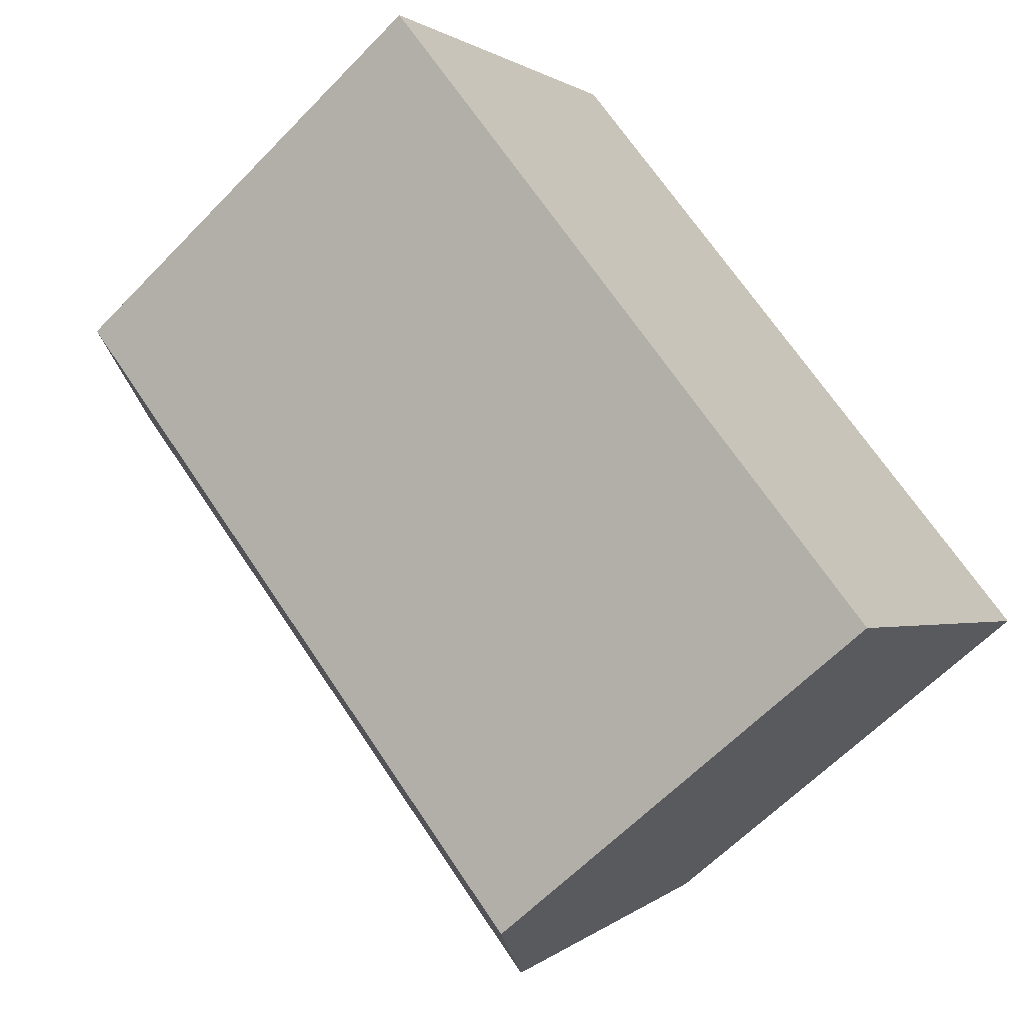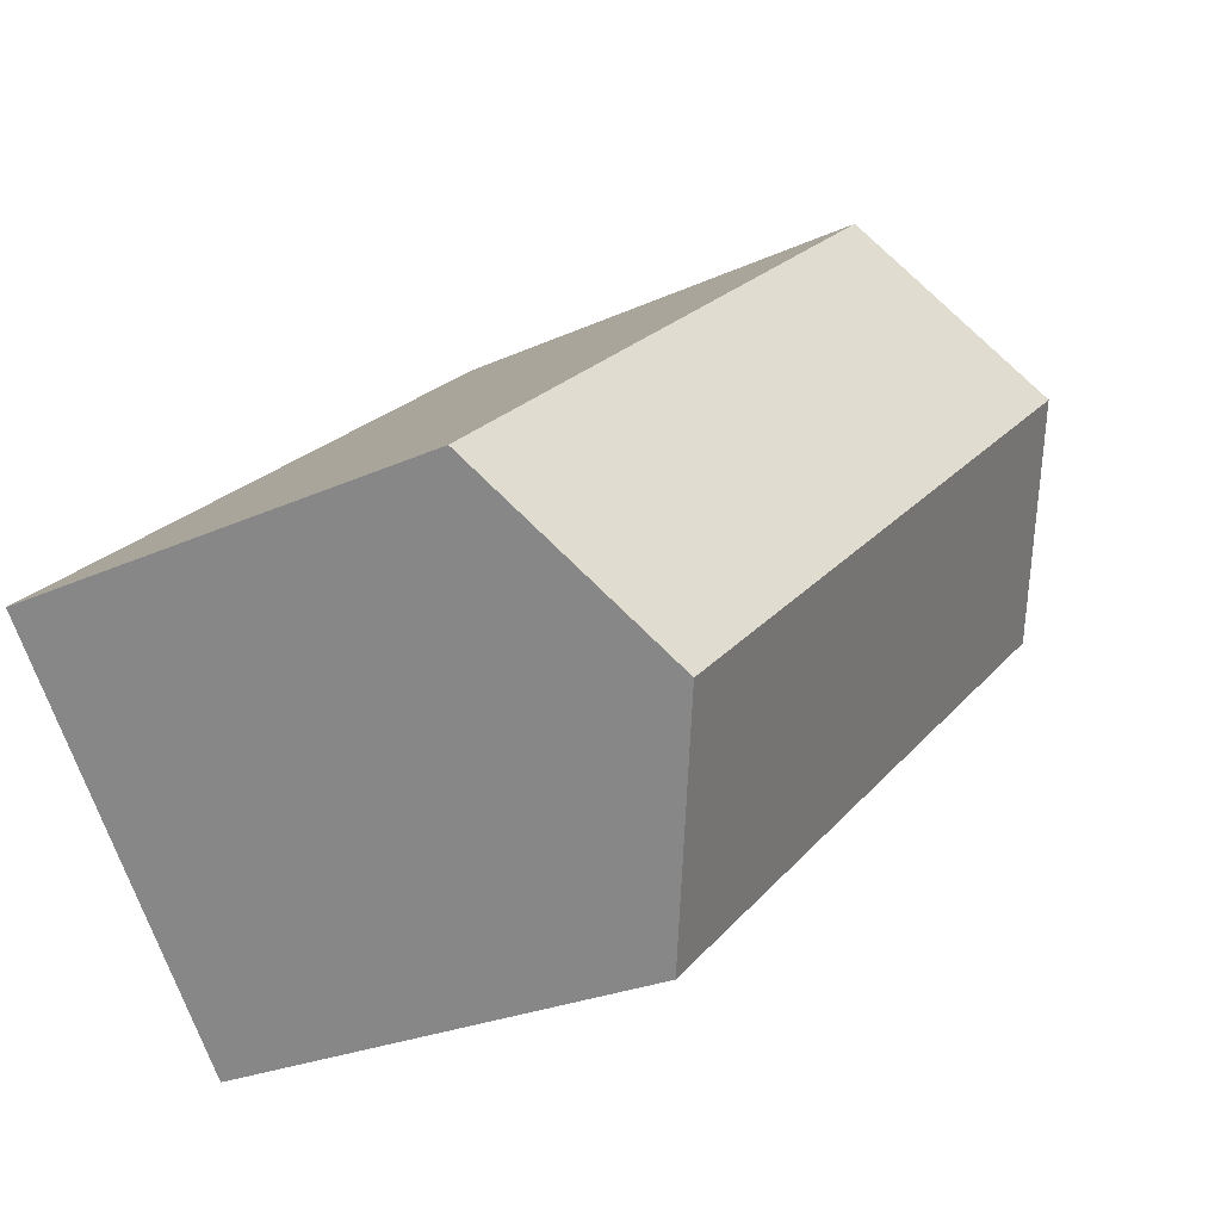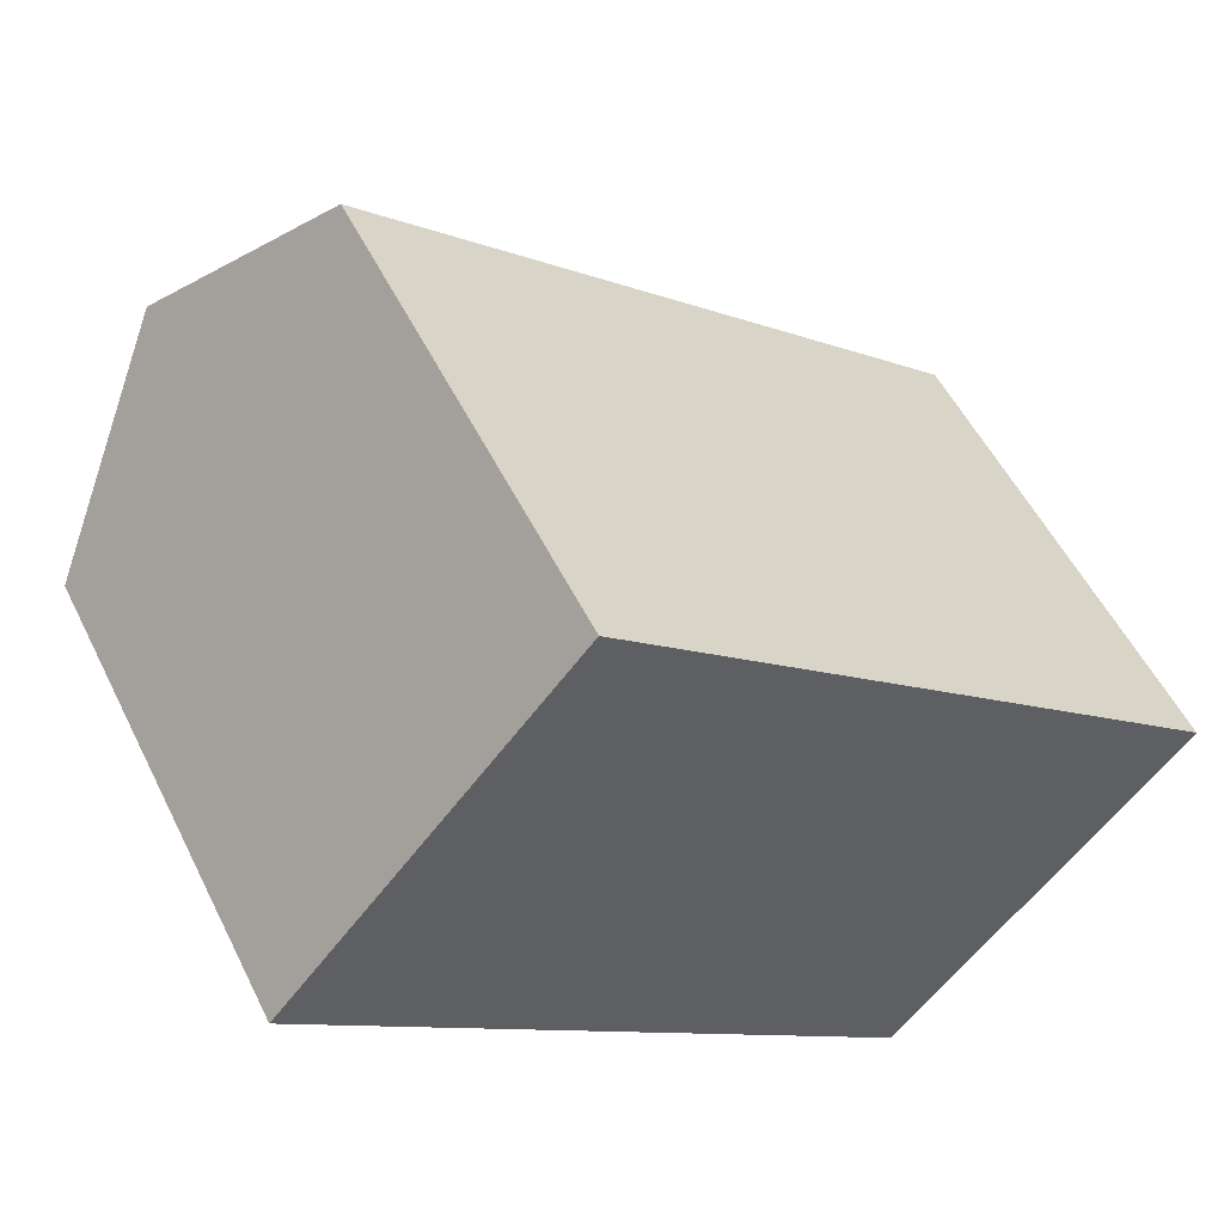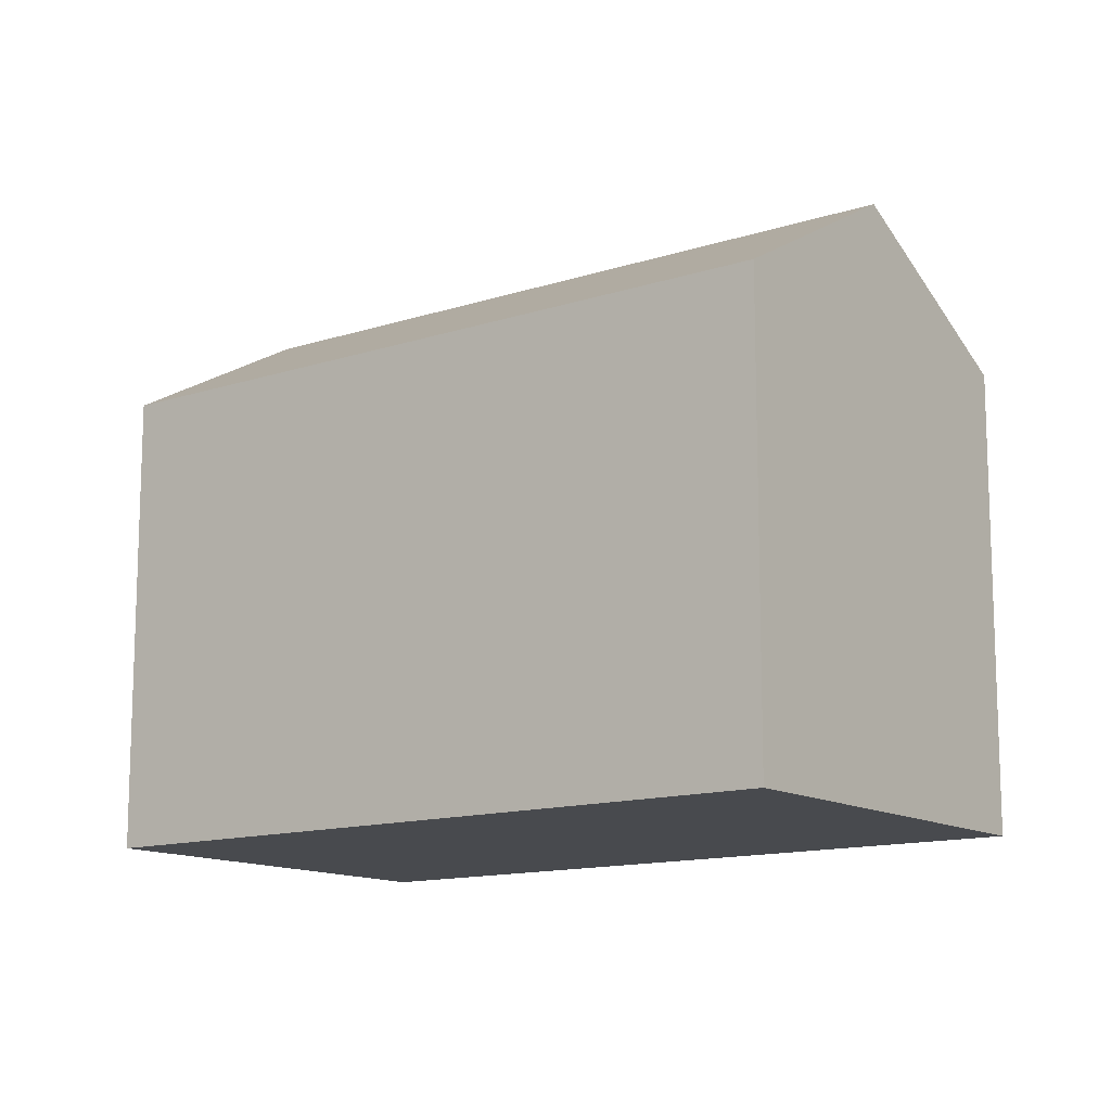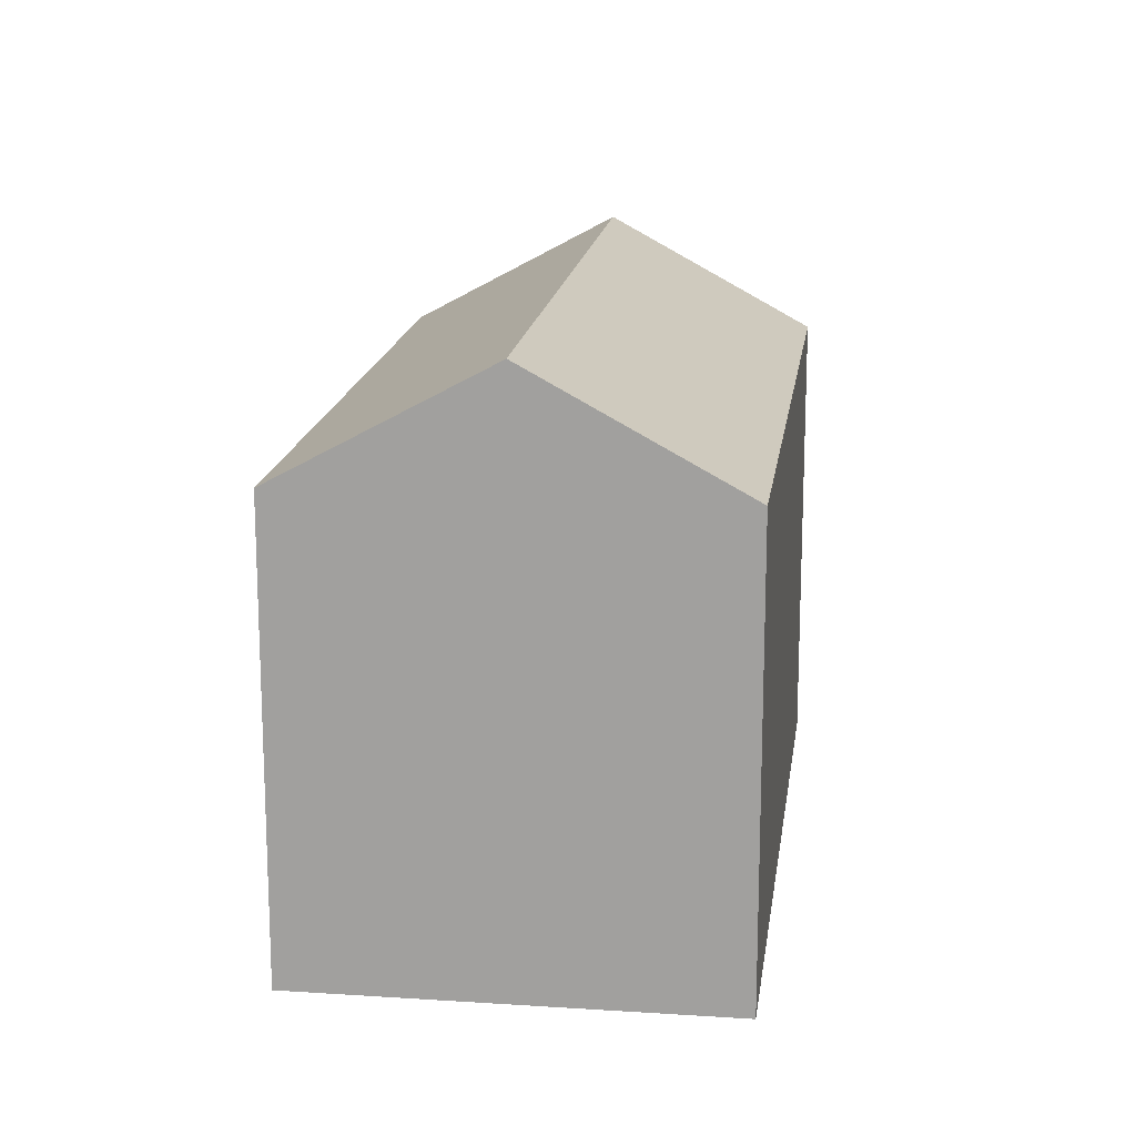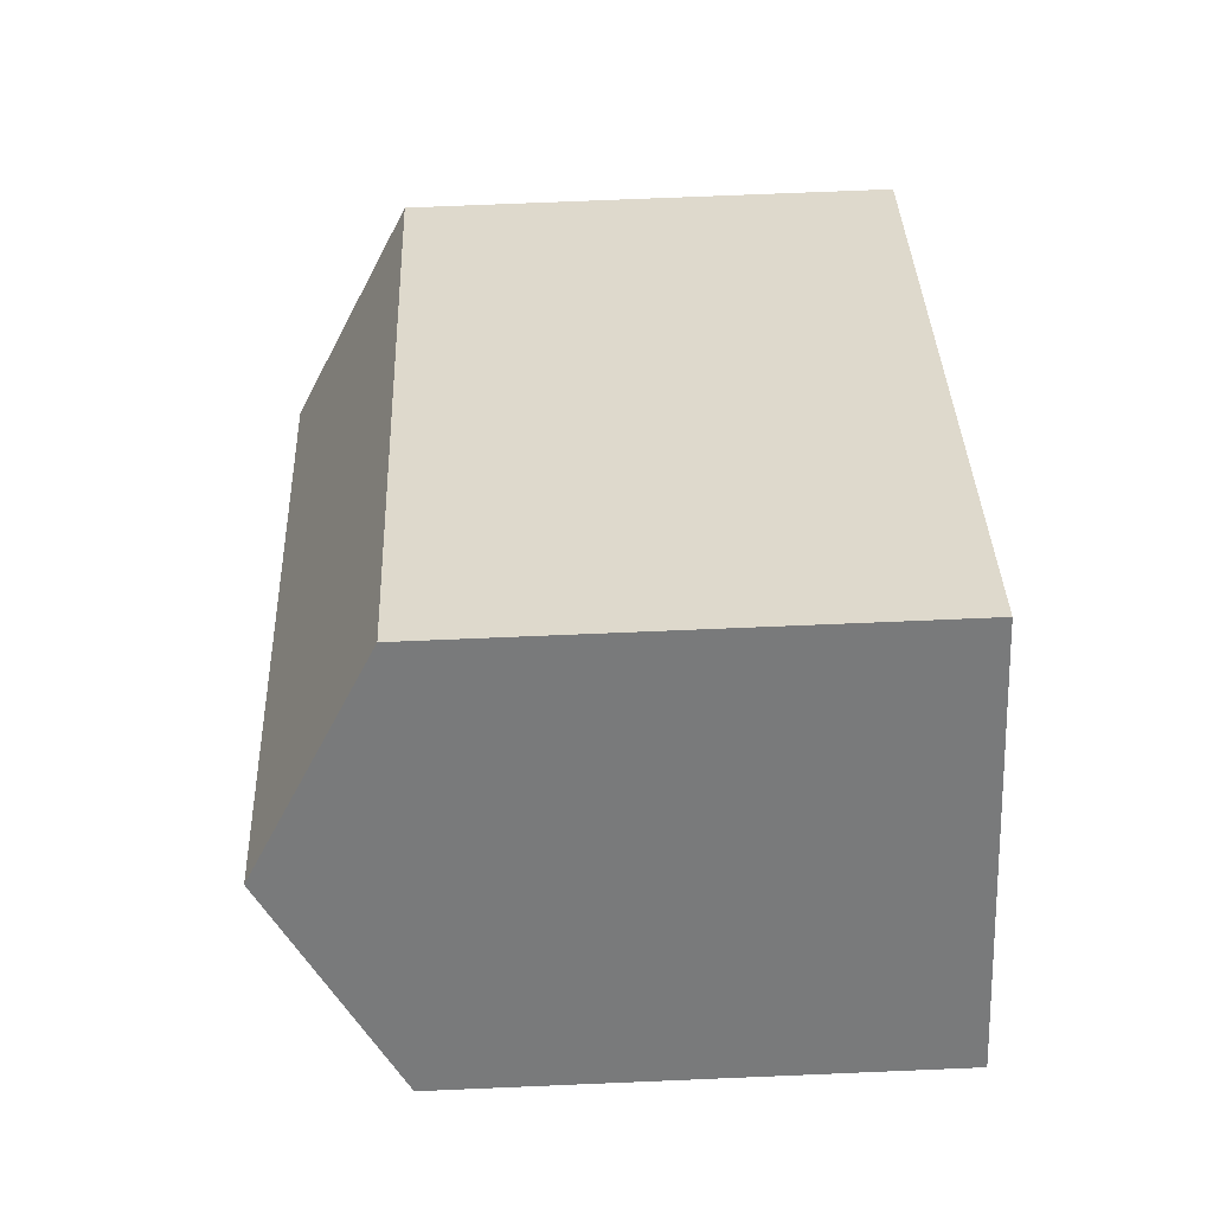
<metadata>
{"format":"obj","ext":"obj","renderer":"f3d","projection":"perspective","resolution":1024,"background":"white","views":[{"elev":-61.6,"azim":-43.7,"up":"+Z"},{"elev":-25.0,"azim":126.7,"up":"+Z"},{"elev":53.1,"azim":-25.8,"up":"+Z"},{"elev":-13.0,"azim":76.7,"up":"+Y"},{"elev":16.6,"azim":137.5,"up":"+Y"},{"elev":72.3,"azim":-92.4,"up":"+Z"}]}
</metadata>
<code>
v  20.09 16.23 -8.93
v  7.775 12.96 9.232
v  23.96 12.96 -4.301
v  3.887 16.23 4.616
v  16.21 12.96 -13.56
v  8.758 12.96 -7.324
v  0 12.96 7.934e-16
v  16.21 8.302e-16 -13.56
v  8.758 4.485e-16 -7.324
v  0 0 0
v  7.775 -5.653e-16 9.232
v  3.887 -2.826e-16 4.616
v  23.96 2.634e-16 -4.301
v  20.09 5.468e-16 -8.93
g defaultobject
f 1 2 3
f 2 1 4
f 5 4 1
f 4 5 6
f 4 6 7
f 8 6 5
f 6 8 7
f 7 8 9
f 7 9 10
f 7 2 4
f 2 7 10
f 2 10 11
f 11 10 12
f 11 3 2
f 3 11 13
f 3 5 1
f 5 3 8
f 8 3 14
f 14 3 13
f 9 12 10
f 12 9 11
f 11 9 13
f 13 9 8
f 13 8 14

</code>
